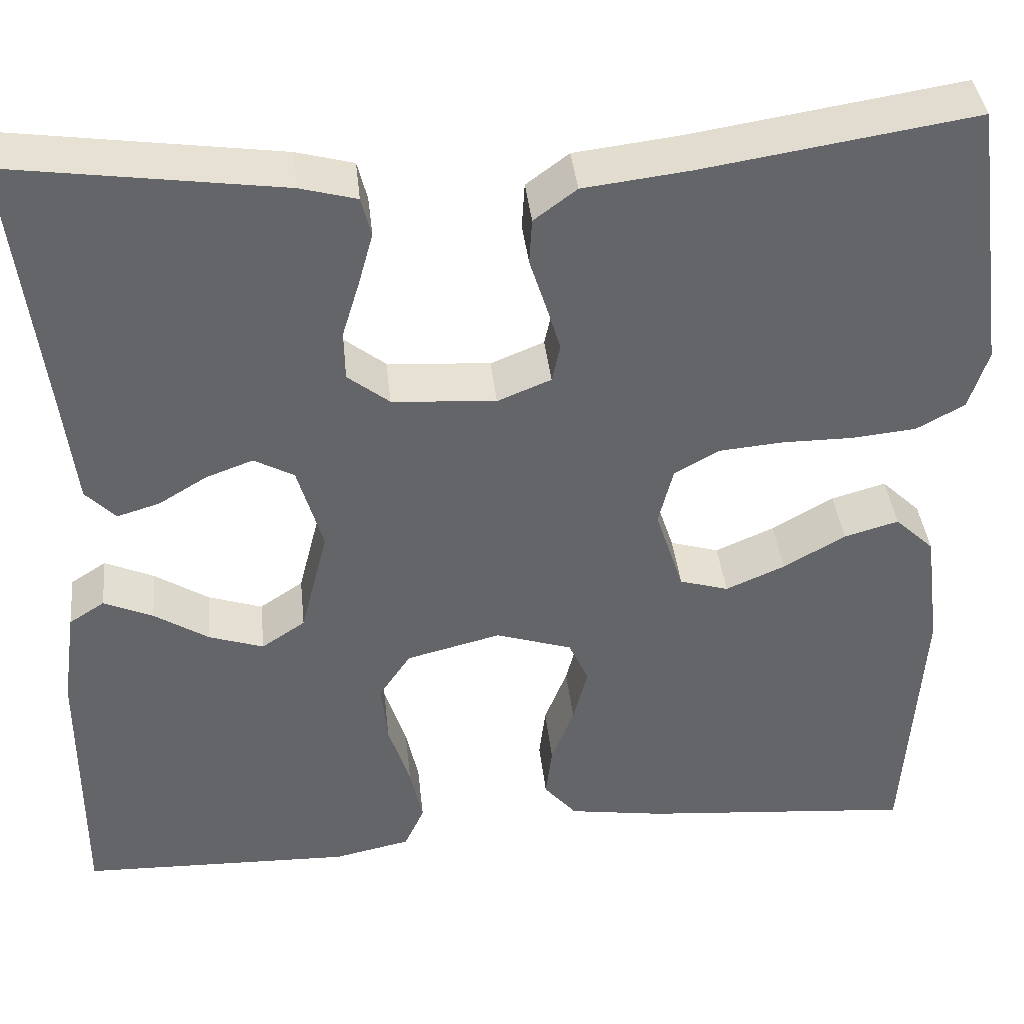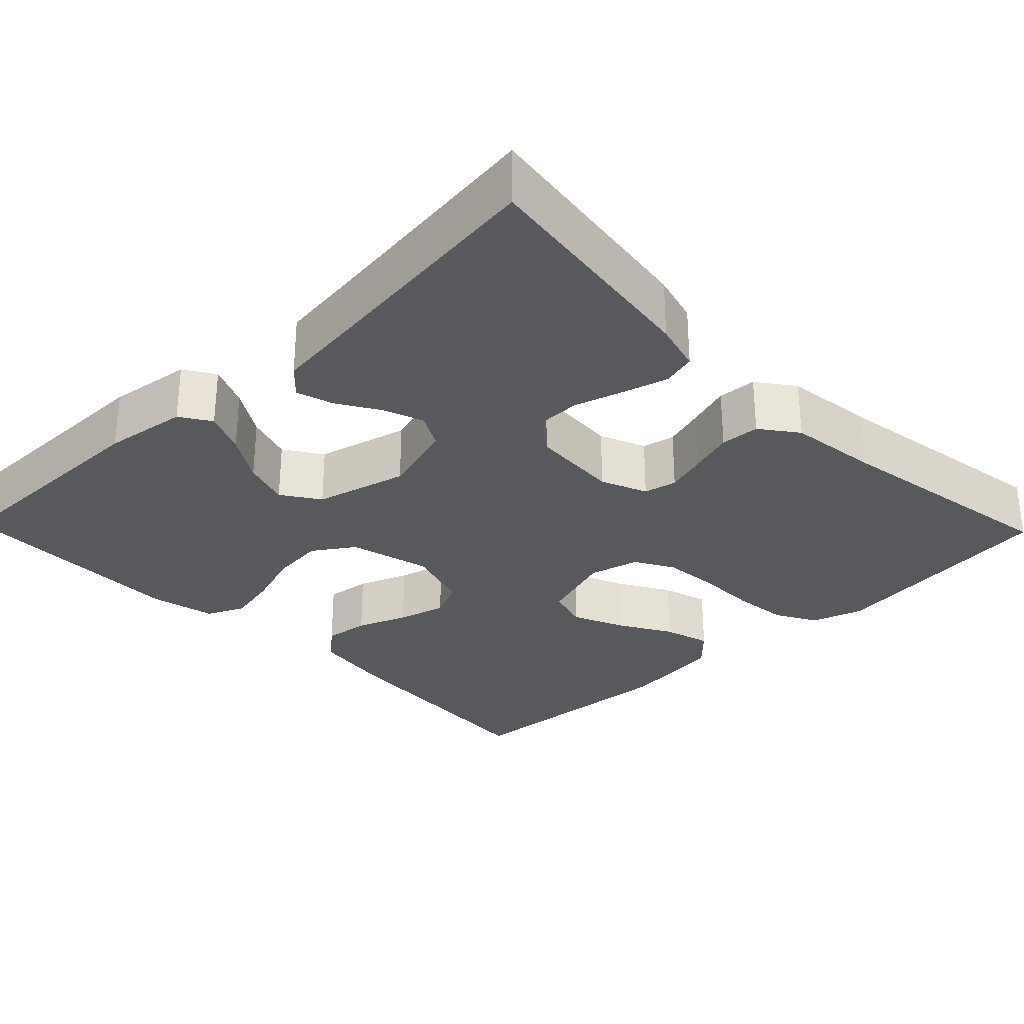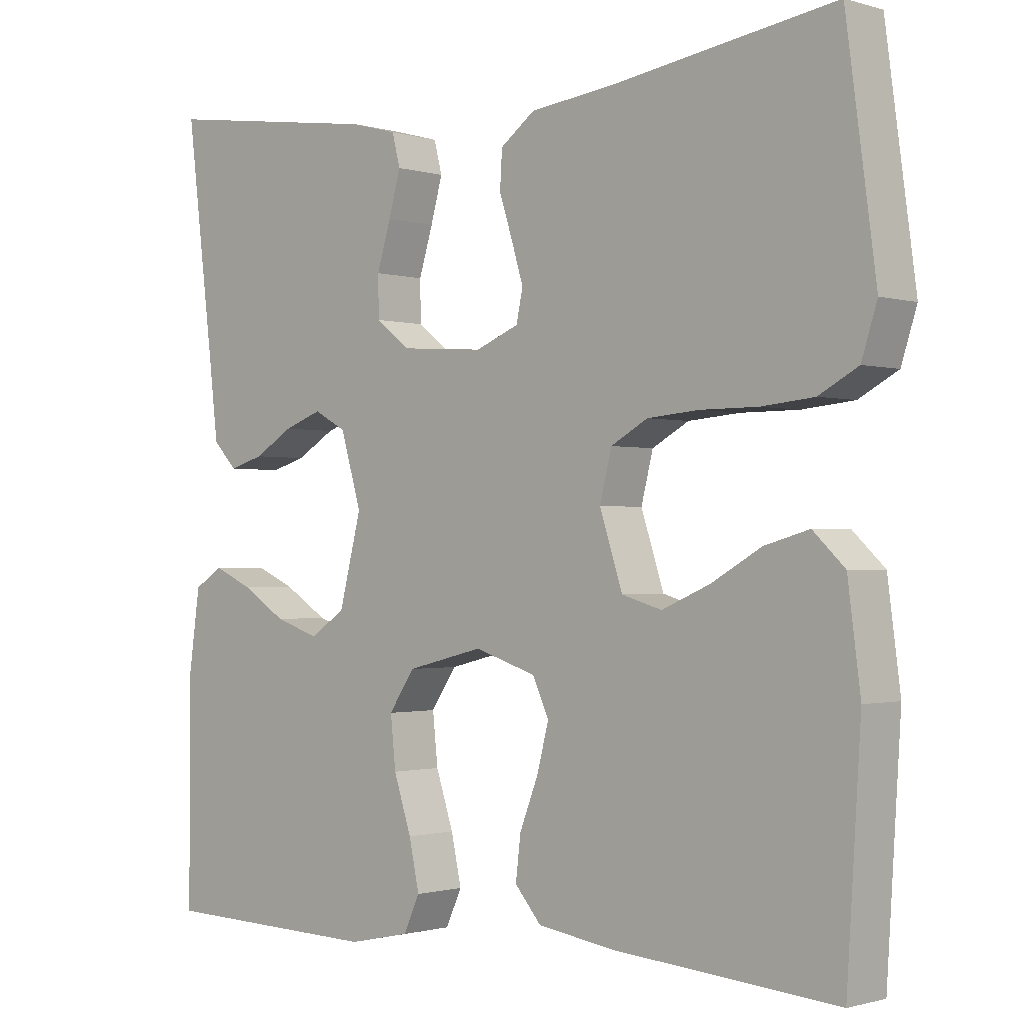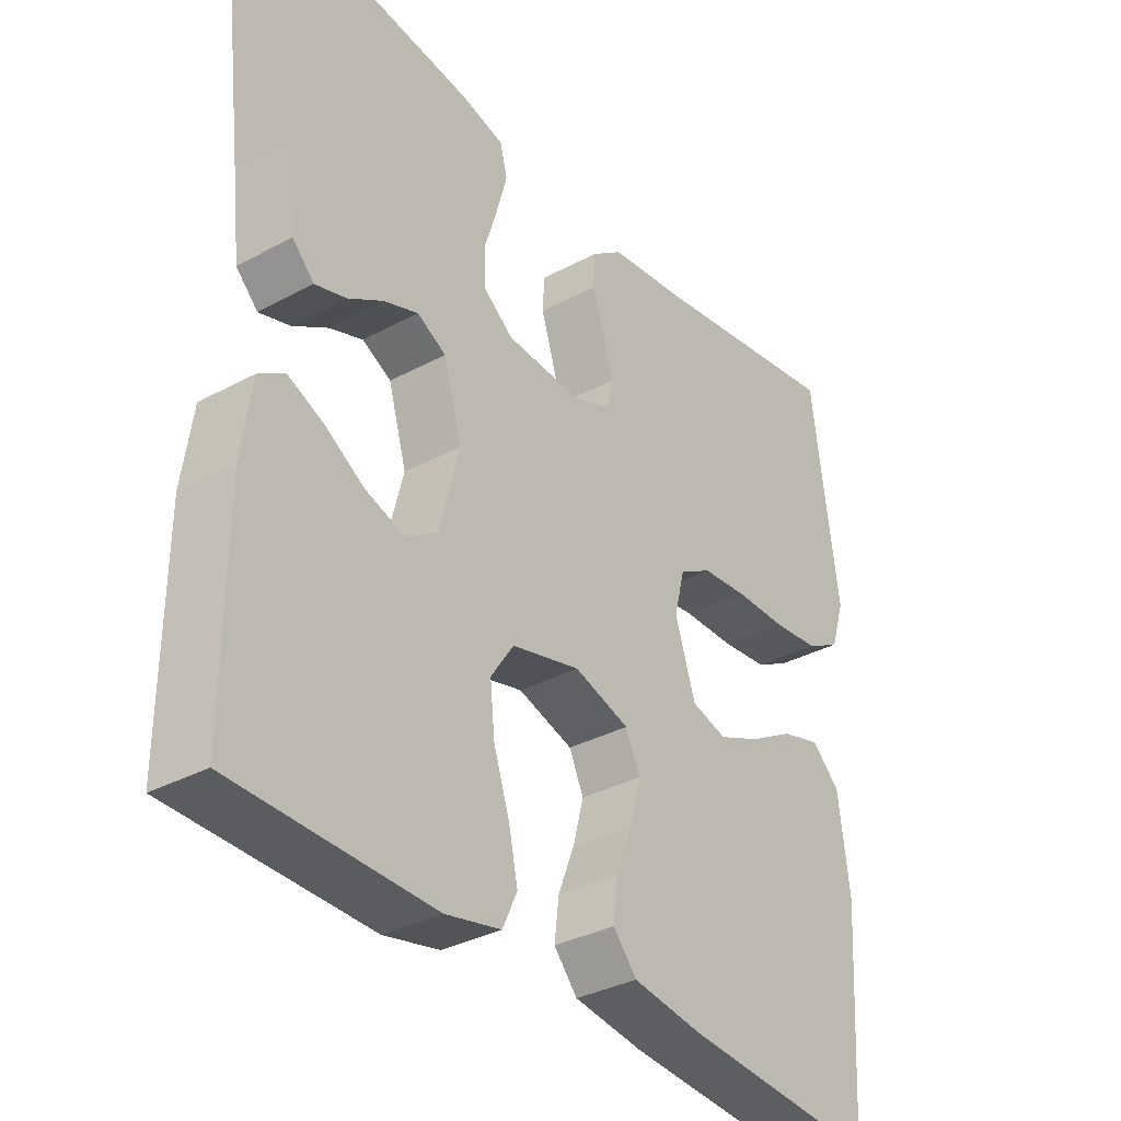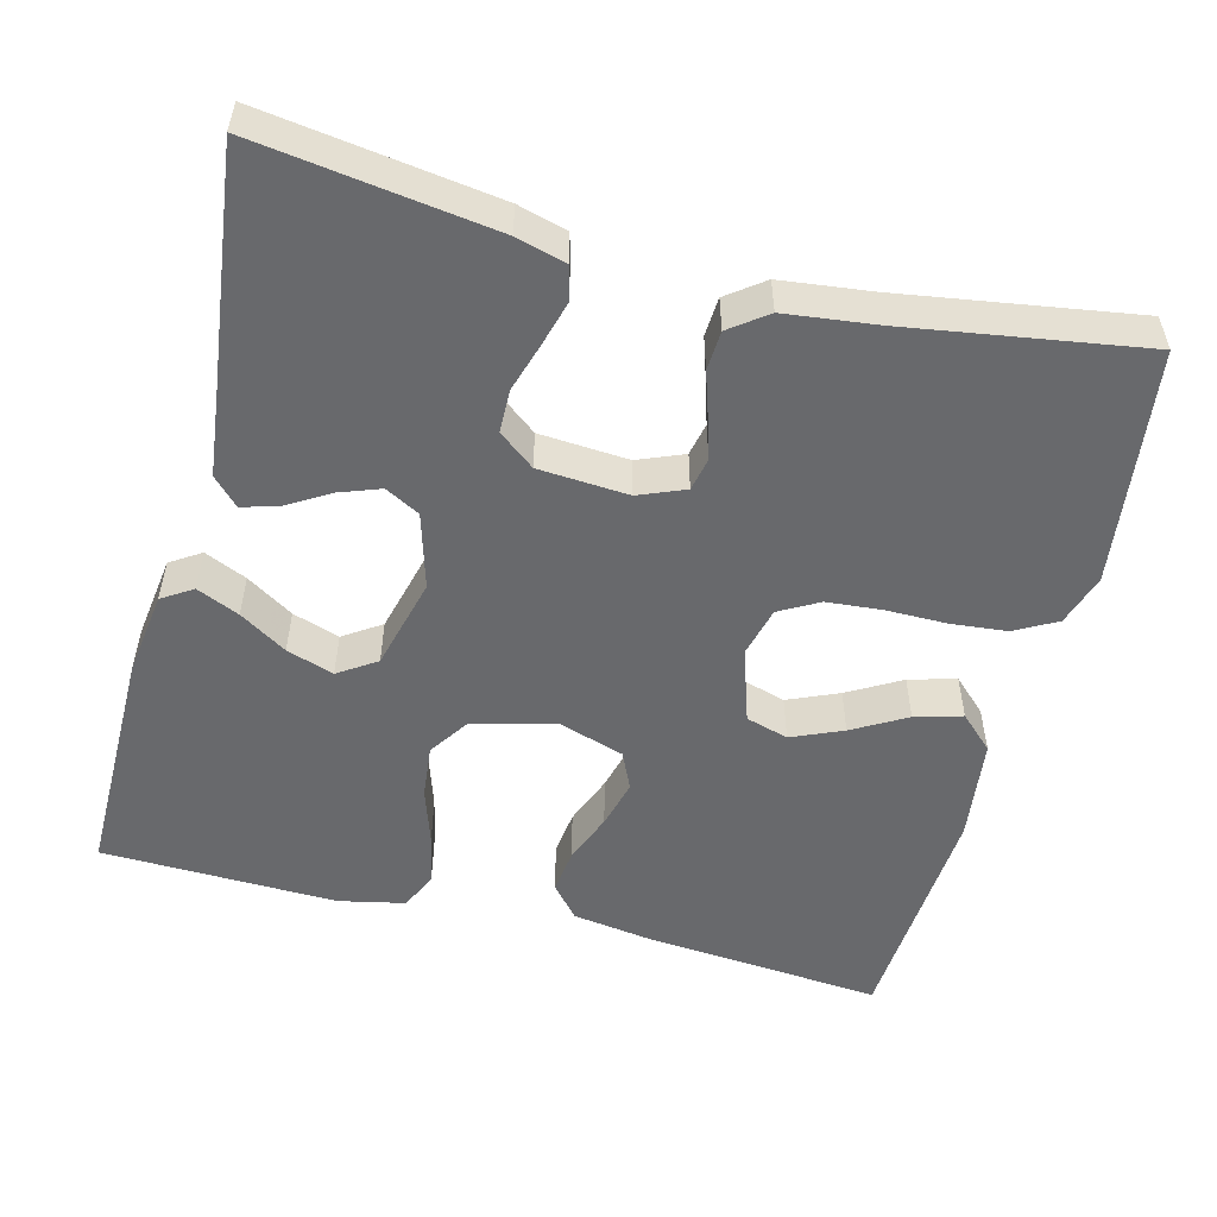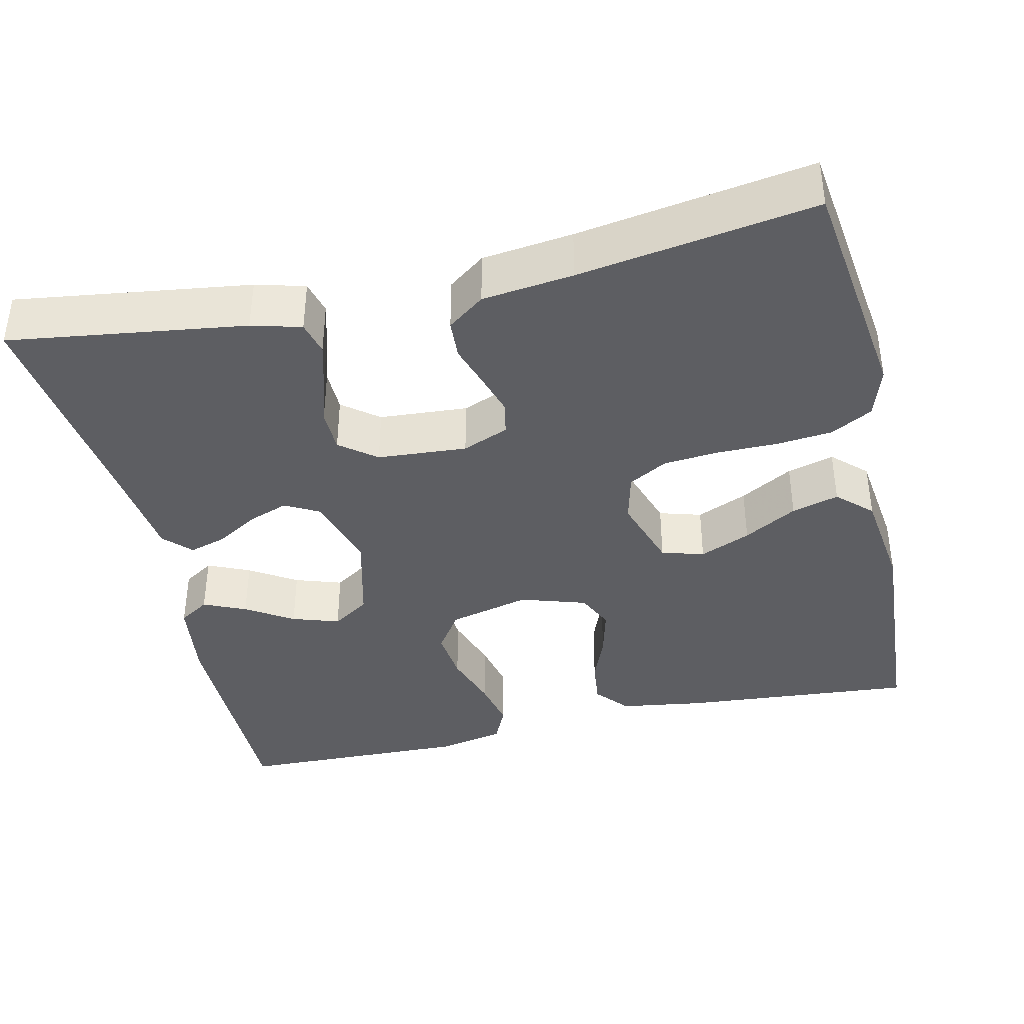
<metadata>
{"format":"obj","ext":"obj","renderer":"f3d","projection":"perspective","resolution":1024,"background":"white","views":[{"elev":39.0,"azim":-6.0,"up":"+Z"},{"elev":-29.6,"azim":-45.9,"up":"+Y"},{"elev":-1.1,"azim":42.6,"up":"+Z"},{"elev":-34.0,"azim":-53.8,"up":"+Z"},{"elev":-52.8,"azim":-14.5,"up":"+Y"},{"elev":-39.0,"azim":12.9,"up":"+Y"}]}
</metadata>
<code>
v -0.5 0.07 -0.5
v -0.499 0.07 -0.2
v -0.484 0.07 -0.093
v -0.445 0.07 -0.068
v -0.391 0.07 -0.092
v -0.331 0.07 -0.13
v -0.271 0.07 -0.15
v -0.223 0.07 -0.118
v -0.193 0.07 0
v -0.221 0.07 0.096
v -0.265 0.07 0.12
v -0.317 0.07 0.101
v -0.37 0.07 0.069
v -0.417 0.07 0.055
v -0.45 0.07 0.089
v -0.463 0.07 0.2
v -0.5 0.07 0.5
v -0.2 0.07 0.458
v -0.137 0.07 0.441
v -0.126 0.07 0.398
v -0.142 0.07 0.34
v -0.161 0.07 0.278
v -0.16 0.07 0.223
v -0.114 0.07 0.187
v 0 0.07 0.179
v 0.059 0.07 0.203
v 0.068 0.07 0.245
v 0.052 0.07 0.298
v 0.034 0.07 0.354
v 0.037 0.07 0.404
v 0.084 0.07 0.439
v 0.2 0.07 0.453
v 0.5 0.07 0.5
v 0.54 0.07 0.2
v 0.519 0.07 0.134
v 0.466 0.07 0.105
v 0.395 0.07 0.098
v 0.317 0.07 0.098
v 0.247 0.07 0.092
v 0.197 0.07 0.064
v 0.181 0.07 0
v 0.212 0.07 -0.095
v 0.266 0.07 -0.111
v 0.331 0.07 -0.083
v 0.399 0.07 -0.044
v 0.459 0.07 -0.027
v 0.502 0.07 -0.068
v 0.519 0.07 -0.2
v 0.5 0.07 -0.5
v 0.2 0.07 -0.475
v 0.094 0.07 -0.459
v 0.058 0.07 -0.417
v 0.065 0.07 -0.359
v 0.09 0.07 -0.295
v 0.106 0.07 -0.233
v 0.084 0.07 -0.185
v 0 0.07 -0.158
v -0.104 0.07 -0.184
v -0.139 0.07 -0.236
v -0.132 0.07 -0.304
v -0.108 0.07 -0.377
v -0.094 0.07 -0.442
v -0.116 0.07 -0.49
v -0.2 0.07 -0.508
v -0.5 0 -0.5
v -0.499 0 -0.2
v -0.484 0 -0.093
v -0.445 0 -0.068
v -0.391 0 -0.092
v -0.331 0 -0.13
v -0.271 0 -0.15
v -0.223 0 -0.118
v -0.193 0 0
v -0.221 0 0.096
v -0.265 0 0.12
v -0.317 0 0.101
v -0.37 0 0.069
v -0.417 0 0.055
v -0.45 0 0.089
v -0.463 0 0.2
v -0.5 0 0.5
v -0.2 0 0.458
v -0.137 0 0.441
v -0.126 0 0.398
v -0.142 0 0.34
v -0.161 0 0.278
v -0.16 0 0.223
v -0.114 0 0.187
v 0 0 0.179
v 0.059 0 0.203
v 0.068 0 0.245
v 0.052 0 0.298
v 0.034 0 0.354
v 0.037 0 0.404
v 0.084 0 0.439
v 0.2 0 0.453
v 0.5 0 0.5
v 0.54 0 0.2
v 0.519 0 0.134
v 0.466 0 0.105
v 0.395 0 0.098
v 0.317 0 0.098
v 0.247 0 0.092
v 0.197 0 0.064
v 0.181 0 0
v 0.212 0 -0.095
v 0.266 0 -0.111
v 0.331 0 -0.083
v 0.399 0 -0.044
v 0.459 0 -0.027
v 0.502 0 -0.068
v 0.519 0 -0.2
v 0.5 0 -0.5
v 0.2 0 -0.475
v 0.094 0 -0.459
v 0.058 0 -0.417
v 0.065 0 -0.359
v 0.09 0 -0.295
v 0.106 0 -0.233
v 0.084 0 -0.185
v 0 0 -0.158
v -0.104 0 -0.184
v -0.139 0 -0.236
v -0.132 0 -0.304
v -0.108 0 -0.377
v -0.094 0 -0.442
v -0.116 0 -0.49
v -0.2 0 -0.508
f 4 5 6
f 3 4 6
f 2 3 6
f 1 2 6
f 64 1 6
f 63 64 6
f 62 63 6
f 61 62 6
f 60 61 6
f 59 60 6 7
f 58 59 7 8
f 57 58 8 9
f 56 57 9 10
f 52 53 54
f 51 52 54
f 50 51 54
f 49 50 54
f 48 49 54
f 47 48 54
f 46 47 54
f 45 46 54
f 44 45 54
f 43 44 54 55
f 42 43 55 56
f 36 37 38
f 35 36 38
f 34 35 38
f 33 34 38
f 32 33 38
f 32 38 39
f 31 32 39
f 30 31 39
f 29 30 39
f 28 29 39
f 27 28 39 40
f 20 21 22
f 19 20 22
f 18 19 22
f 17 18 22
f 16 17 22
f 16 22 23
f 15 16 23
f 14 15 23
f 13 14 23
f 12 13 23
f 11 12 23 24
f 41 42 56 10
f 26 27 40 41
f 25 26 41
f 24 25 41
f 11 24 41
f 10 11 41
f 70 69 68
f 70 68 67
f 70 67 66
f 70 66 65
f 70 65 128
f 70 128 127
f 70 127 126
f 70 126 125
f 70 125 124
f 71 70 124 123
f 72 71 123 122
f 73 72 122 121
f 74 73 121 120
f 118 117 116
f 118 116 115
f 118 115 114
f 118 114 113
f 118 113 112
f 118 112 111
f 118 111 110
f 118 110 109
f 118 109 108
f 119 118 108 107
f 120 119 107 106
f 102 101 100
f 102 100 99
f 102 99 98
f 102 98 97
f 102 97 96
f 103 102 96
f 103 96 95
f 103 95 94
f 103 94 93
f 103 93 92
f 104 103 92 91
f 86 85 84
f 86 84 83
f 86 83 82
f 86 82 81
f 86 81 80
f 87 86 80
f 87 80 79
f 87 79 78
f 87 78 77
f 87 77 76
f 88 87 76 75
f 74 120 106 105
f 105 104 91 90
f 105 90 89
f 105 89 88
f 105 88 75
f 105 75 74
f 1 65 66 2
f 2 66 67 3
f 3 67 68 4
f 4 68 69 5
f 5 69 70 6
f 6 70 71 7
f 7 71 72 8
f 8 72 73 9
f 9 73 74 10
f 10 74 75 11
f 11 75 76 12
f 12 76 77 13
f 13 77 78 14
f 14 78 79 15
f 15 79 80 16
f 16 80 81 17
f 17 81 82 18
f 18 82 83 19
f 19 83 84 20
f 20 84 85 21
f 21 85 86 22
f 22 86 87 23
f 23 87 88 24
f 24 88 89 25
f 25 89 90 26
f 26 90 91 27
f 27 91 92 28
f 28 92 93 29
f 29 93 94 30
f 30 94 95 31
f 31 95 96 32
f 32 96 97 33
f 33 97 98 34
f 34 98 99 35
f 35 99 100 36
f 36 100 101 37
f 37 101 102 38
f 38 102 103 39
f 39 103 104 40
f 40 104 105 41
f 41 105 106 42
f 42 106 107 43
f 43 107 108 44
f 44 108 109 45
f 45 109 110 46
f 46 110 111 47
f 47 111 112 48
f 48 112 113 49
f 49 113 114 50
f 50 114 115 51
f 51 115 116 52
f 52 116 117 53
f 53 117 118 54
f 54 118 119 55
f 55 119 120 56
f 56 120 121 57
f 57 121 122 58
f 58 122 123 59
f 59 123 124 60
f 60 124 125 61
f 61 125 126 62
f 62 126 127 63
f 63 127 128 64
f 64 128 65 1

</code>
